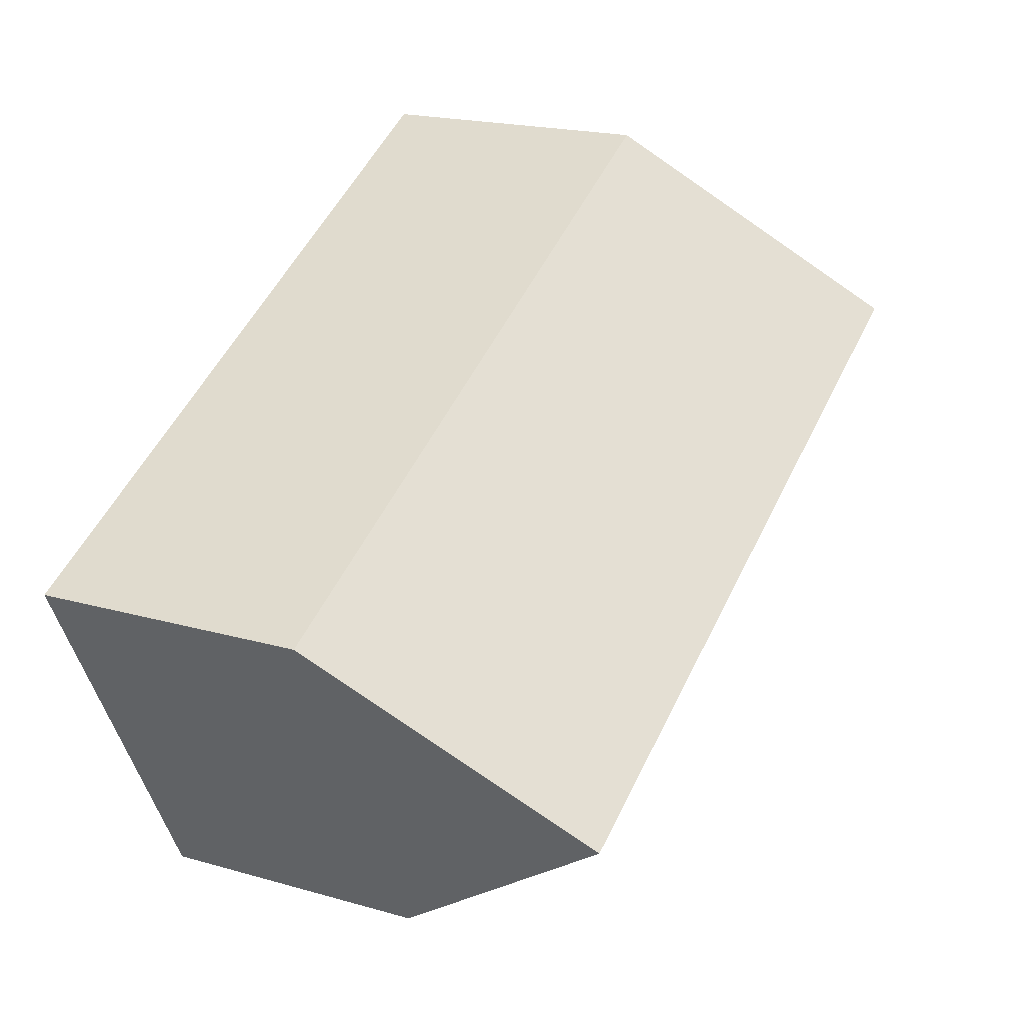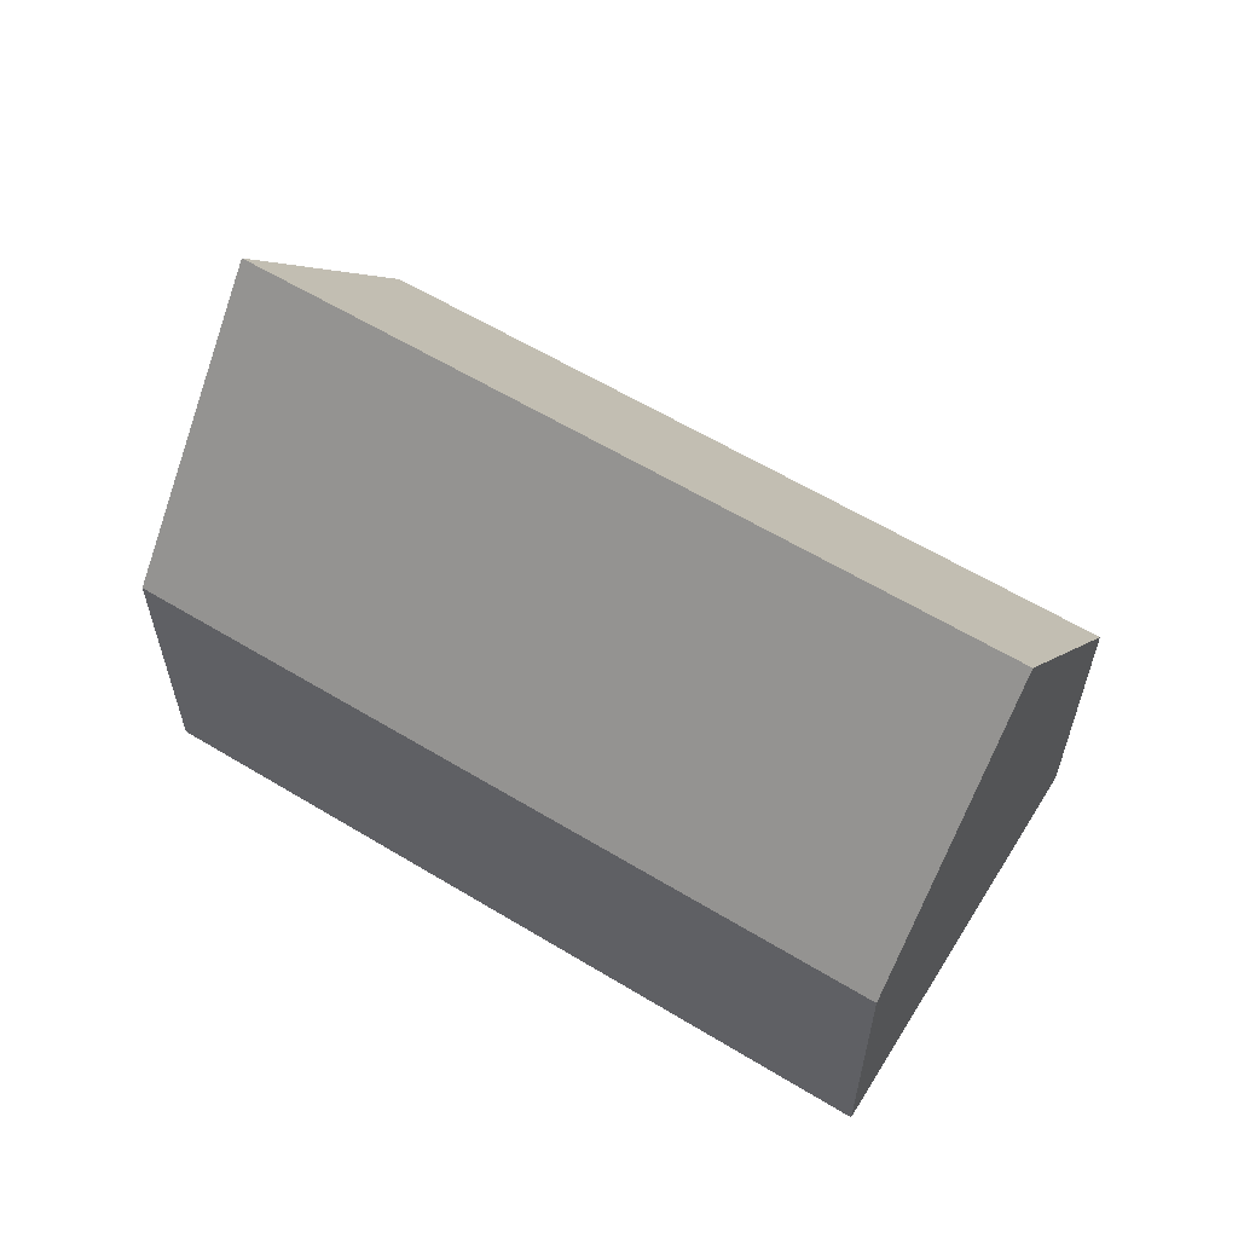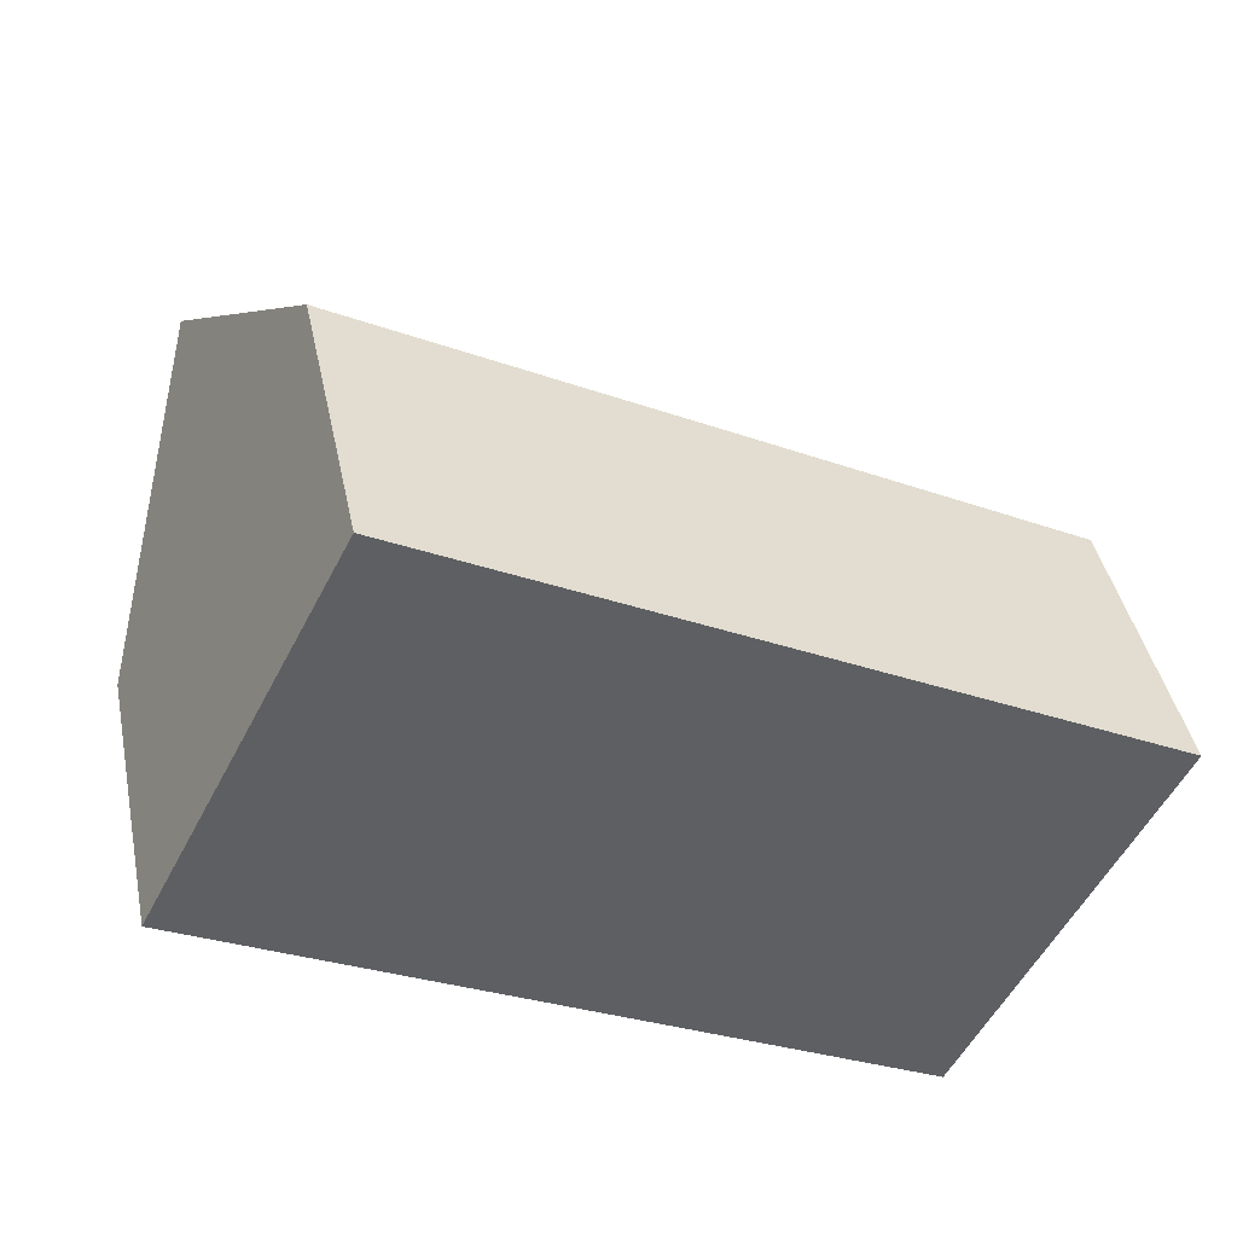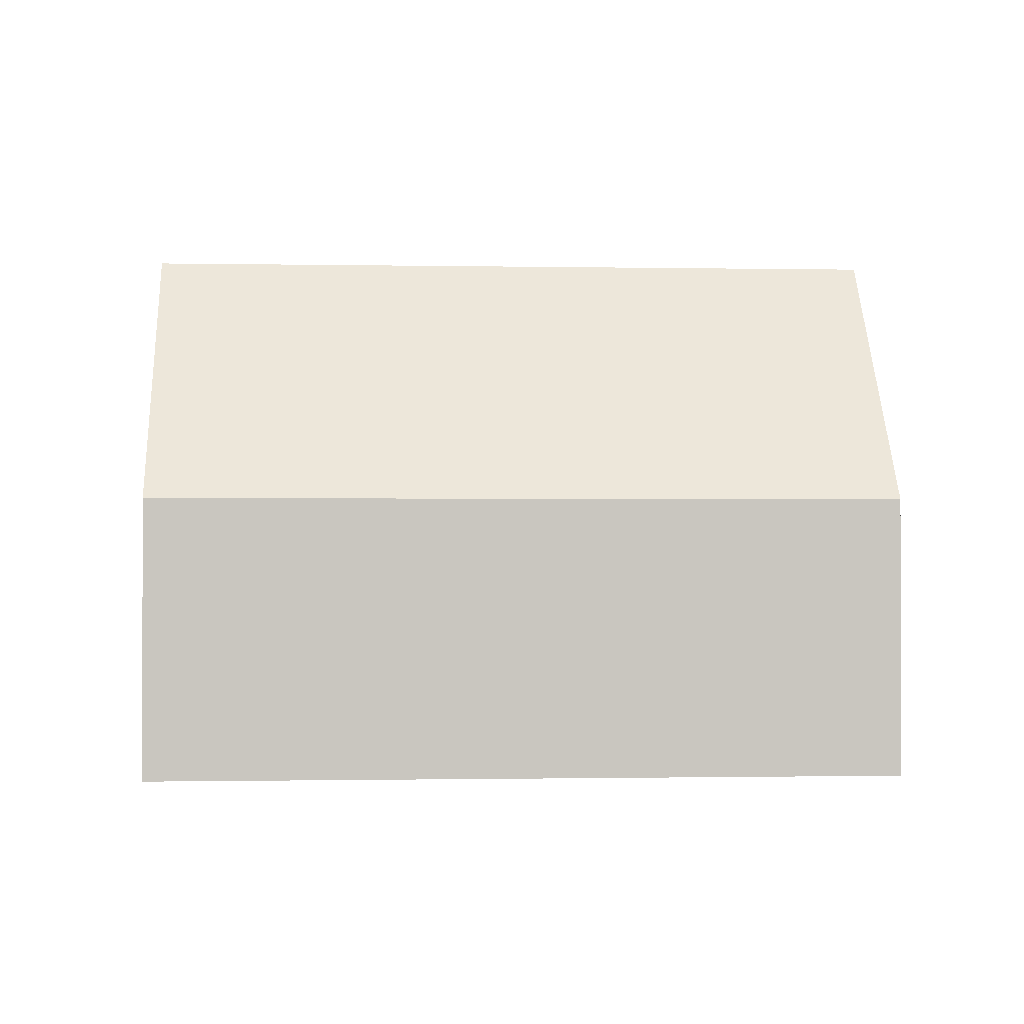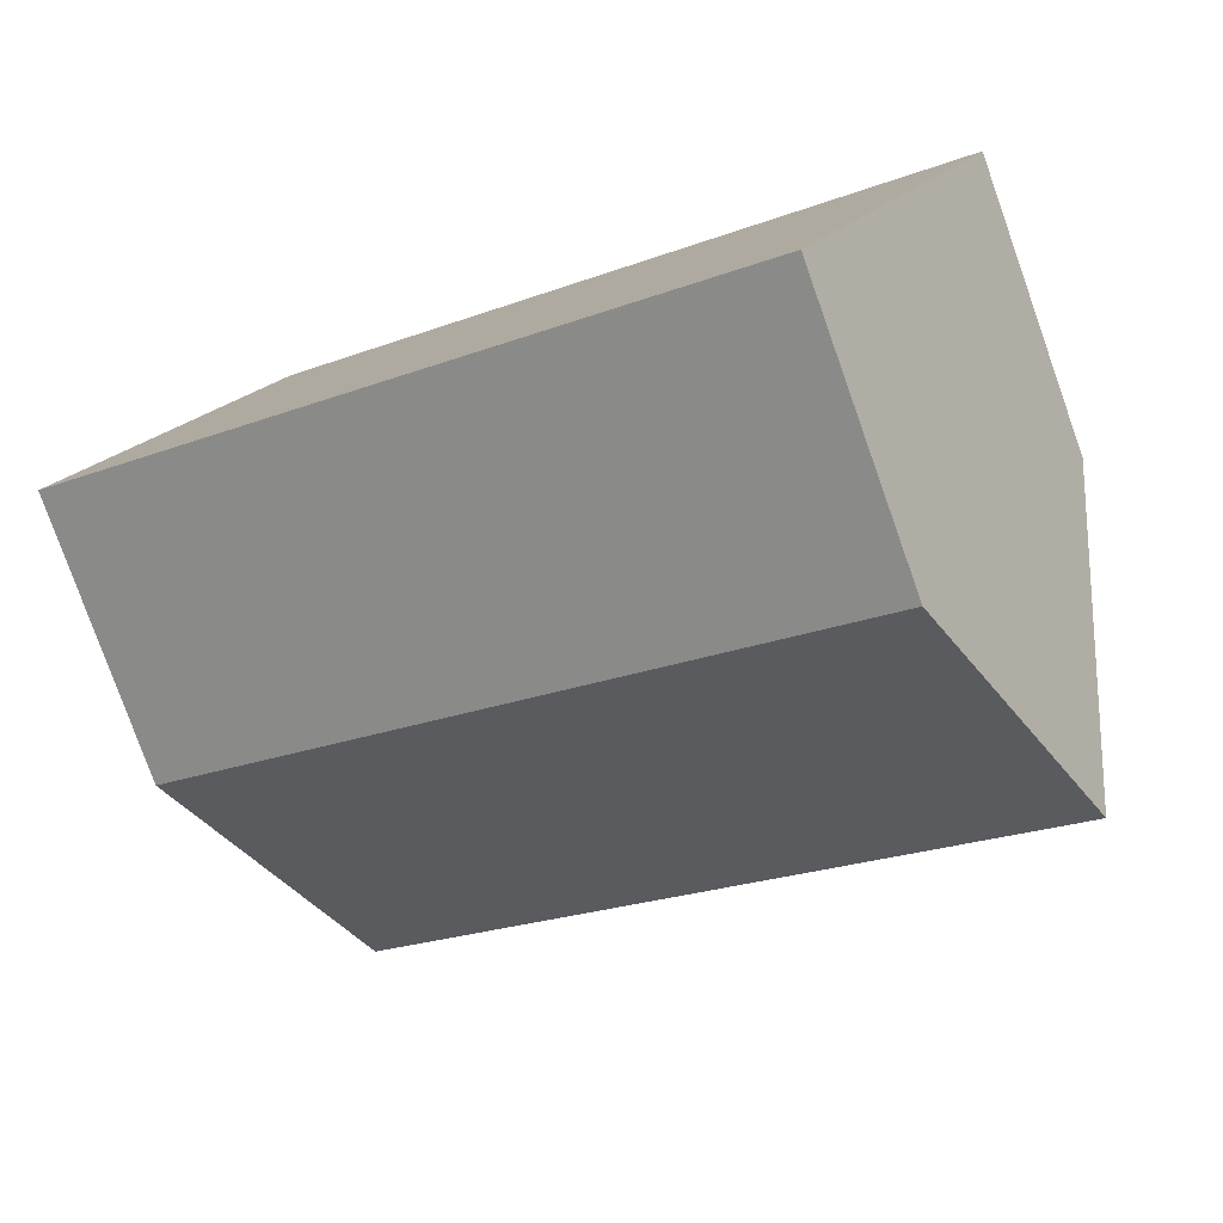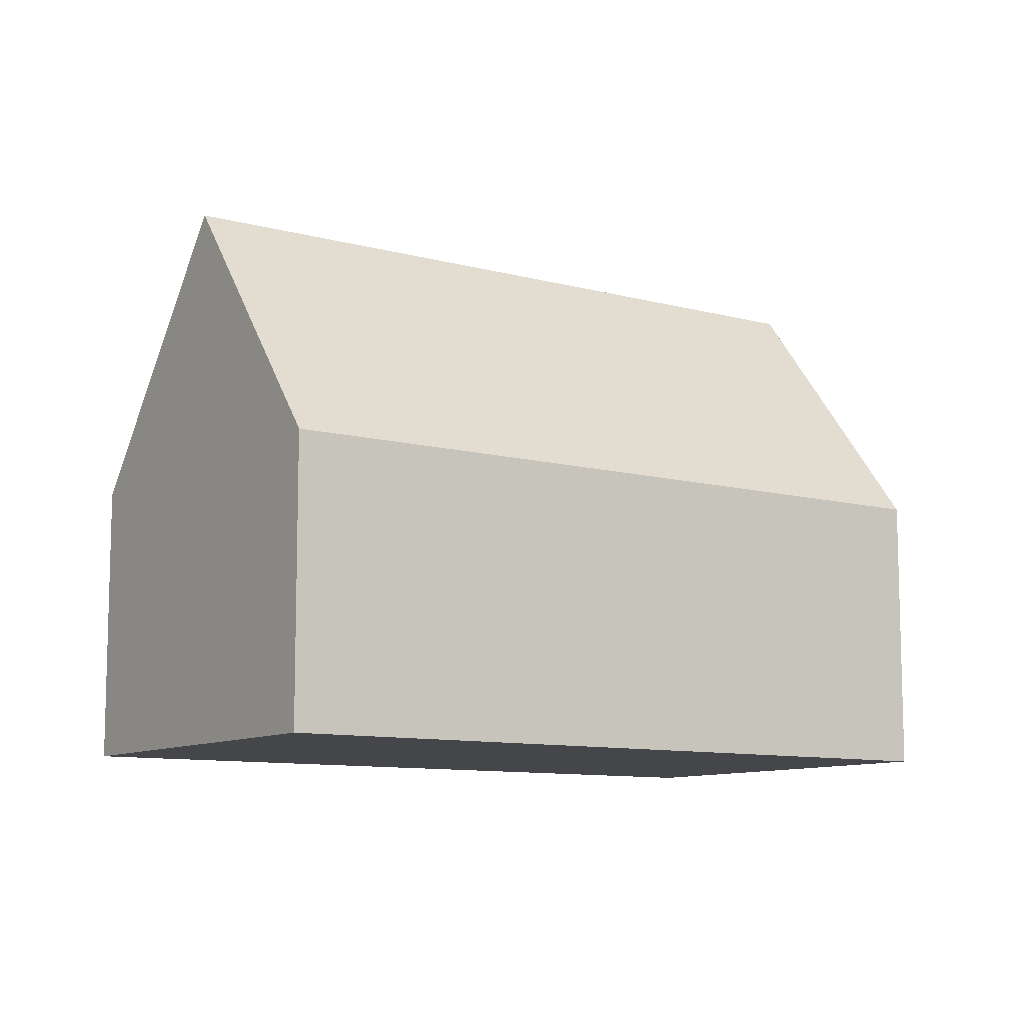
<metadata>
{"format":"obj","ext":"obj","renderer":"f3d","projection":"perspective","resolution":1024,"background":"white","views":[{"elev":19.6,"azim":118.1,"up":"+Z"},{"elev":59.9,"azim":59.3,"up":"+Y"},{"elev":41.7,"azim":-11.5,"up":"+Z"},{"elev":-0.7,"azim":23.3,"up":"+Y"},{"elev":-79.4,"azim":19.6,"up":"+Z"},{"elev":-9.9,"azim":-7.2,"up":"+Y"}]}
</metadata>
<code>
v  21.45 6.948 0.391
v  2.343 13.36 4.548
v  4.686 6.948 9.097
v  19.09 13.36 -4.15
v  16.73 6.948 -8.69
v  0 6.949 4.255e-16
v  0.137 7.323 0.266
v  0 0 0
v  0.137 -1.629e-17 0.266
v  2.343 -2.785e-16 4.548
v  4.686 -5.57e-16 9.097
v  21.45 -2.394e-17 0.391
v  19.09 2.541e-16 -4.15
v  16.73 5.321e-16 -8.69
g defaultobject
f 1 2 3
f 2 1 4
f 5 2 4
f 2 5 6
f 2 6 7
f 7 3 2
f 3 7 6
f 3 6 8
f 3 8 9
f 3 9 10
f 3 10 11
f 11 1 3
f 1 11 12
f 1 5 4
f 5 1 12
f 5 12 13
f 5 13 14
f 5 8 6
f 8 5 14
f 10 12 11
f 12 10 13
f 13 10 9
f 13 9 14
f 14 9 8

</code>
